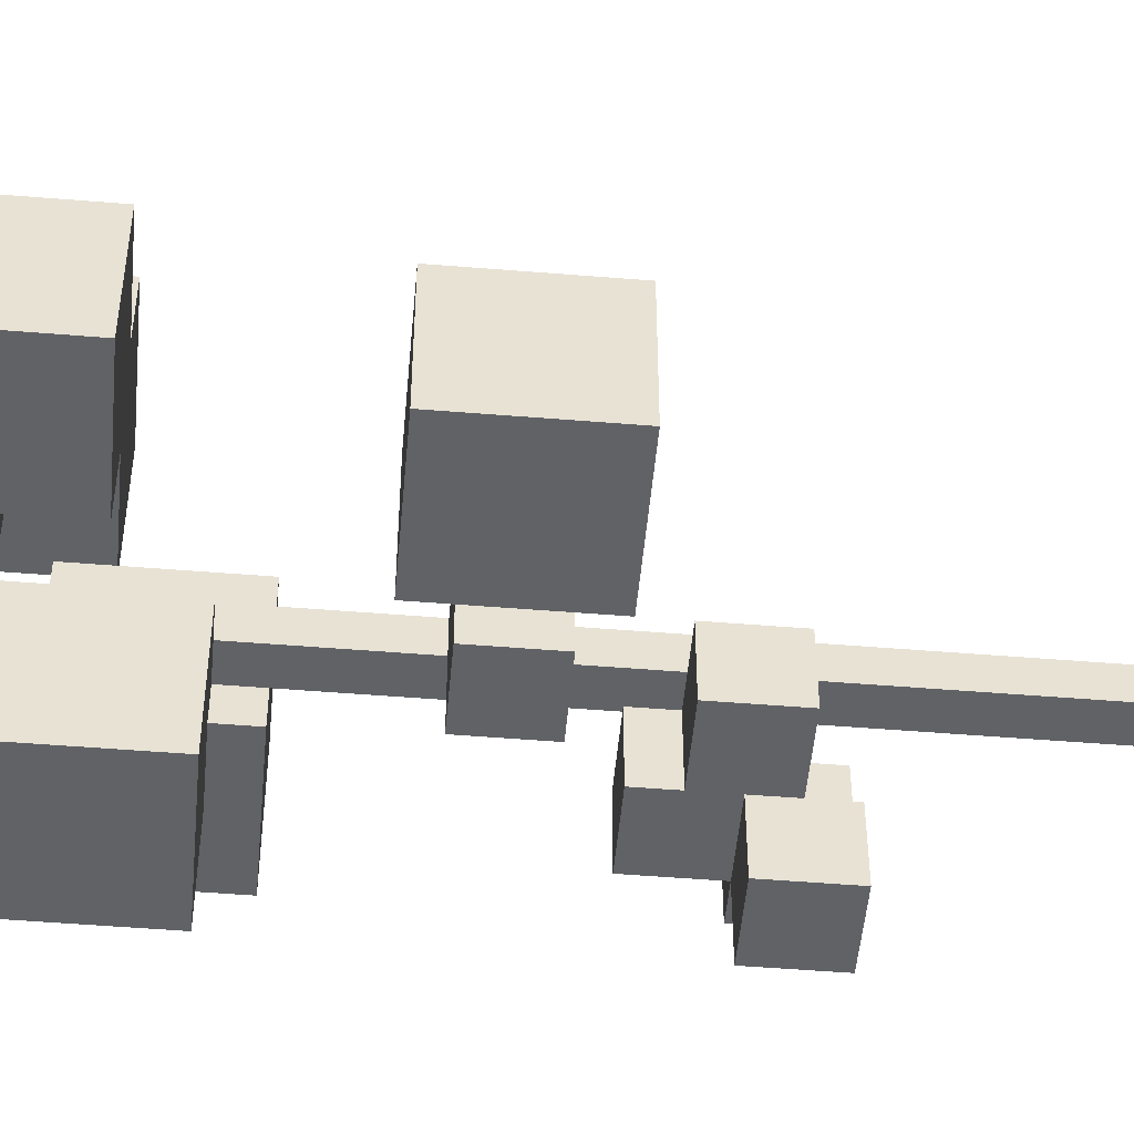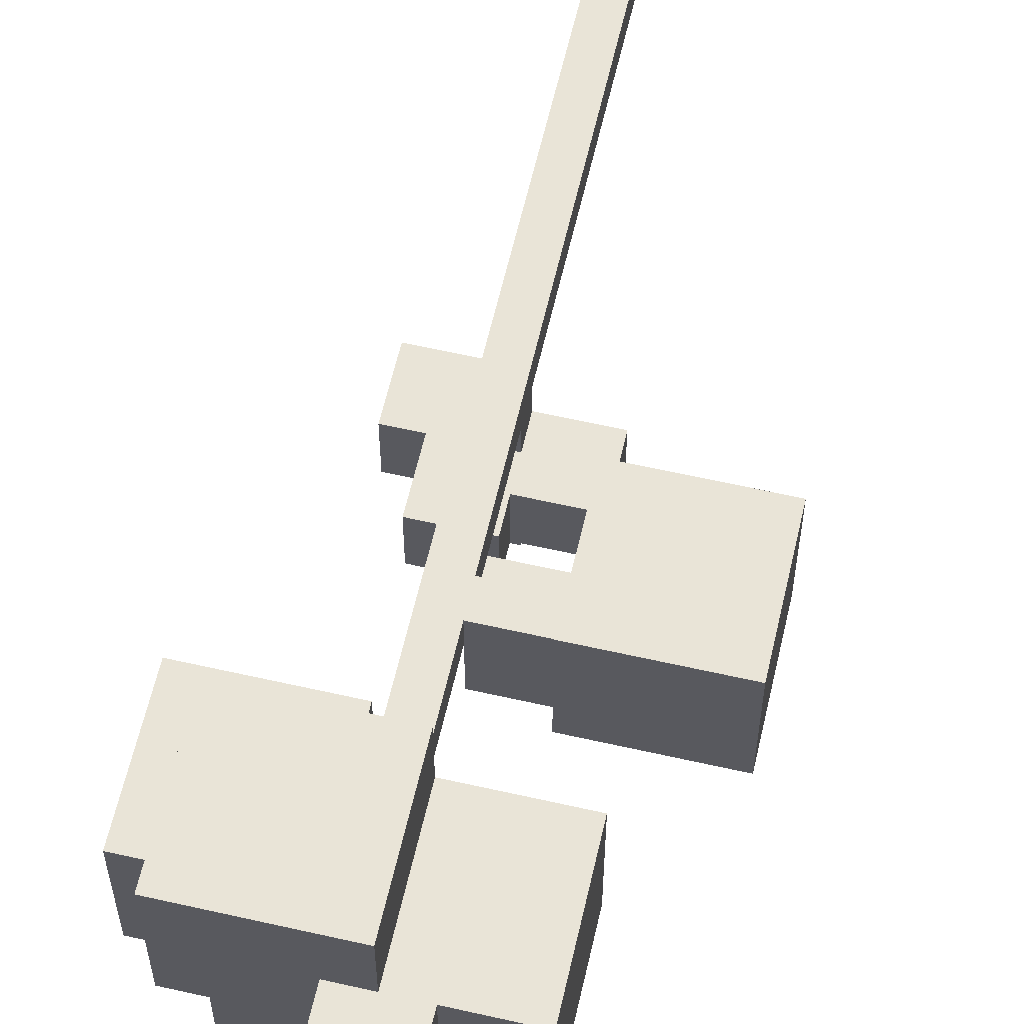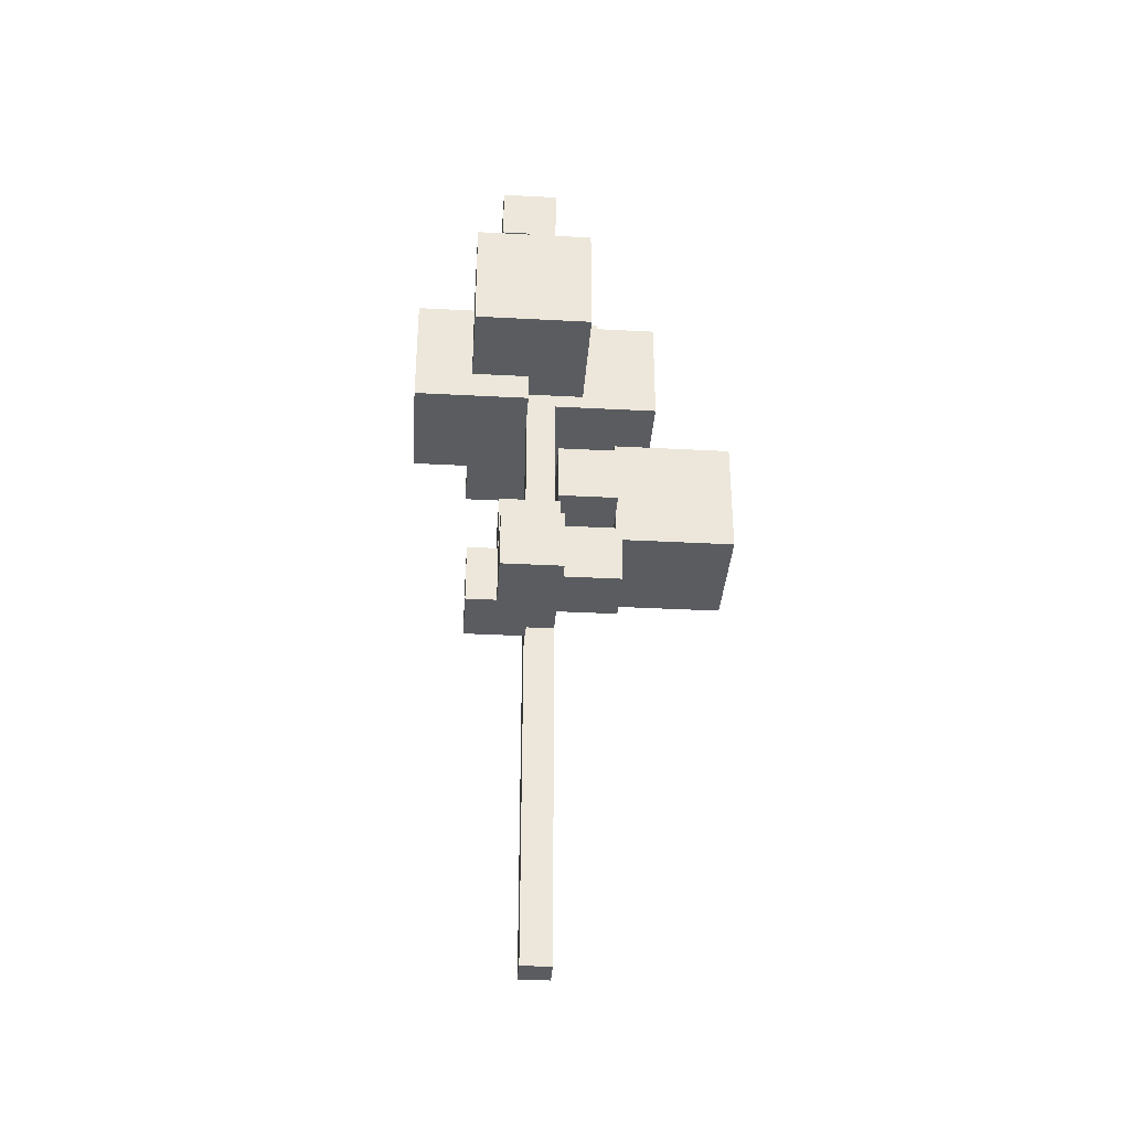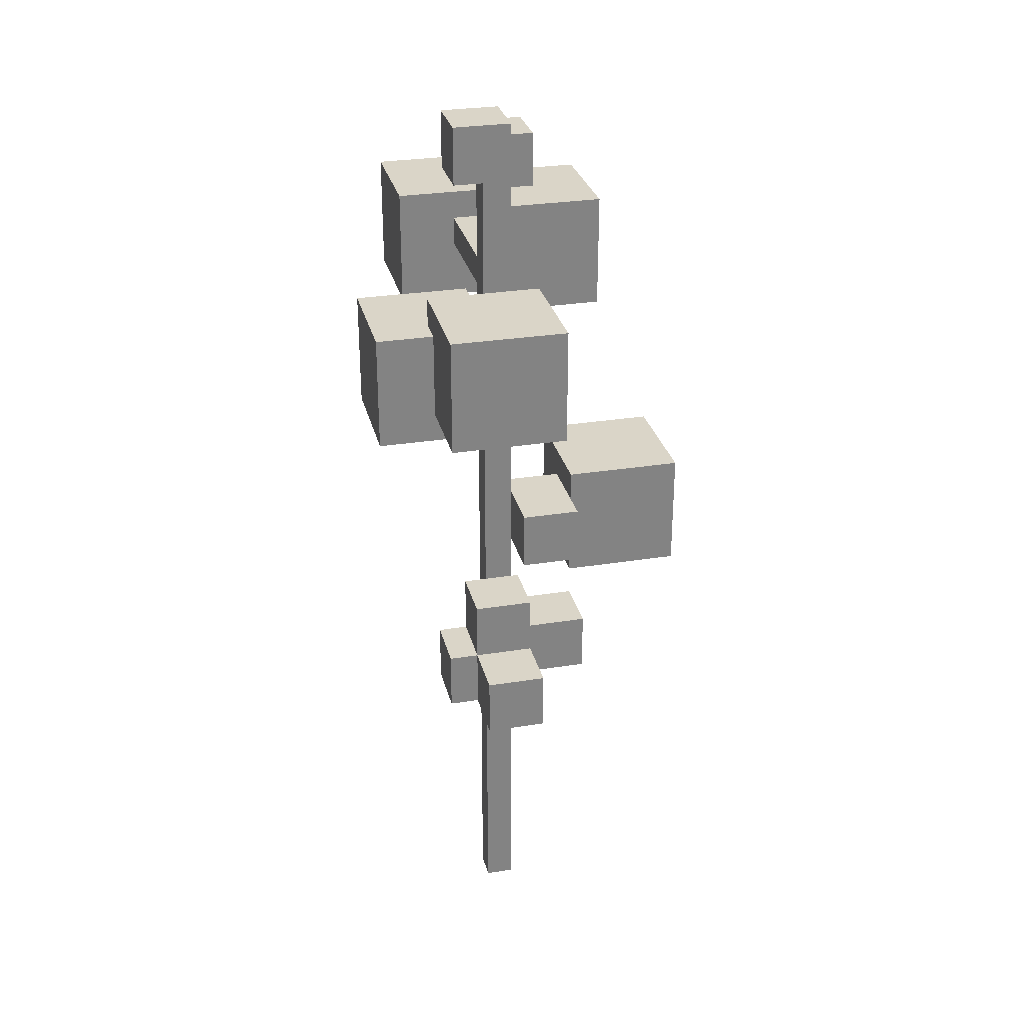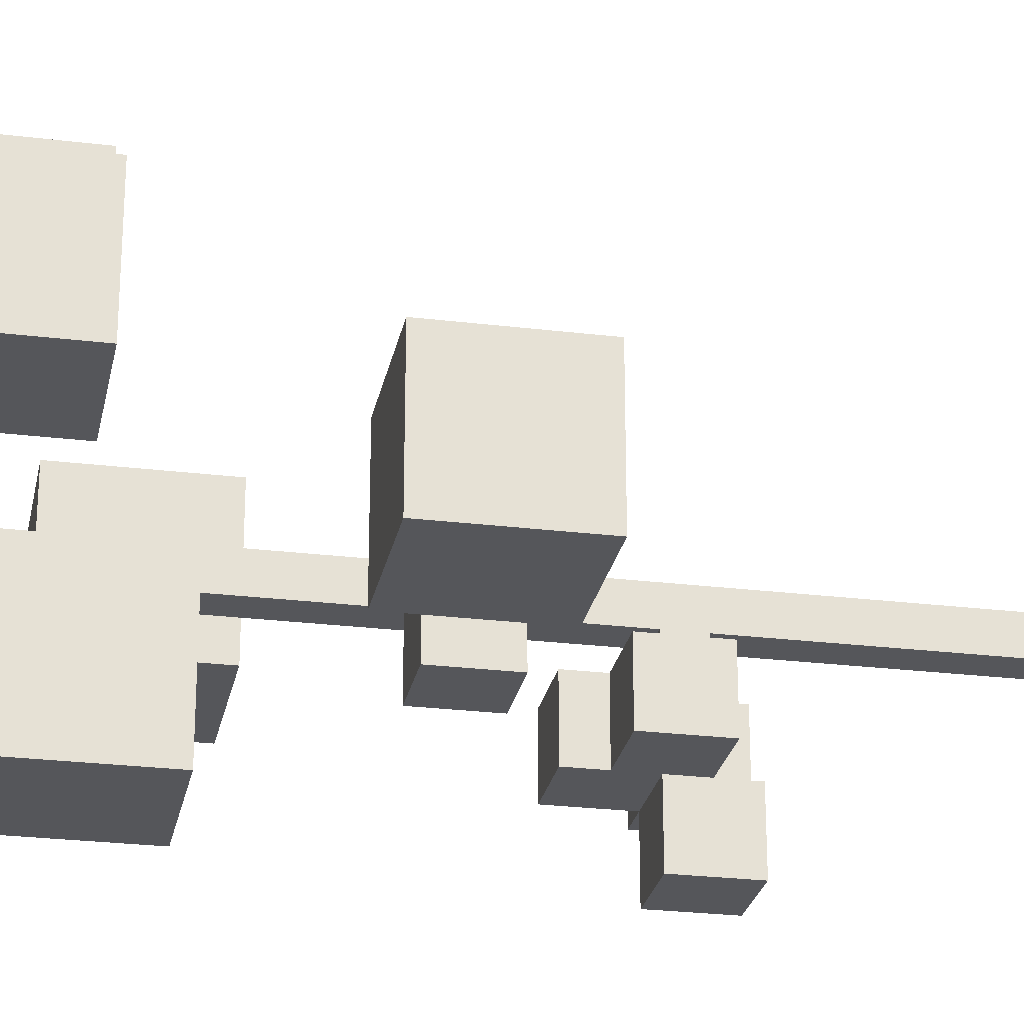
<metadata>
{"format":"obj","ext":"obj","renderer":"f3d","projection":"perspective","resolution":1024,"background":"white","views":[{"elev":-50.5,"azim":-95.1,"up":"+Z"},{"elev":61.2,"azim":-167.0,"up":"+Z"},{"elev":-35.3,"azim":176.0,"up":"+Y"},{"elev":29.2,"azim":166.6,"up":"+Y"},{"elev":-25.8,"azim":-101.0,"up":"+Z"}]}
</metadata>
<code>
o
v 0.3 1.5 0.2
v 0.3 1.5 -0.2
v 0.3 1.9 0.2
v 0.3 1.9 -0.2
v 0.5 2.4 0.6
v 0.5 2.4 0.2
v 0.5 2.8 0.6
v 0.5 2.8 0.2
v 0.7 1.2 -0.2
v 0.7 1.2 -0.4
v 0.7 1.4 -0.2
v 0.7 1.4 -0.4
v 0.7 1.6 -0.2
v 0.7 1.6 -0.3
v 0.7 1.8 -0.2
v 0.7 1.8 -0.3
v 0.7 2.8 0.6
v 0.7 2.8 0.4
v 0.7 3 0.6
v 0.7 3 0.4
v 0.8 2.2 -0.1
v 0.8 2.2 -0.5
v 0.8 2.4 0.8
v 0.8 2.4 0.6
v 0.8 2.6 -0.1
v 0.8 2.6 -0.5
v 0.8 2.8 0.8
v 0.8 2.8 0.6
v 0.9 0 5.96e-08
v 0.9 0 -0.1
v 0.9 1.1 -0.4
v 0.9 1.1 -0.6
v 0.9 1.2 -0.1
v 0.9 1.2 -0.2
v 0.9 1.2 -0.4
v 0.9 1.3 -0.1
v 0.9 1.3 -0.2
v 0.9 1.3 -0.4
v 0.9 1.3 -0.6
v 0.9 1.4 -0.2
v 0.9 1.4 -0.4
v 0.9 1.5 -0.2
v 0.9 1.5 -0.4
v 0.9 1.6 -0.1
v 0.9 1.7 5.96e-08
v 0.9 1.7 -0.1
v 0.9 1.8 5.96e-08
v 0.9 1.8 -0.1
v 0.9 2.2 -0.1
v 0.9 2.6 0.2
v 0.9 2.6 5.96e-08
v 0.9 2.6 -0.1
v 0.9 2.7 0.2
v 0.9 2.7 5.96e-08
v 0.9 3 0.1
v 0.9 3 5.96e-08
v 0.9 3 -0.1
v 0.9 3.2 0.1
v 0.9 3.2 -0.1
v 1 1.1 -0.2
v 1 1.1 -0.4
v 1 1.2 -0.2
v 1 1.2 -0.4
v 1 2.1 0.2
v 1 2.1 5.96e-08
v 1 2.1 -0.1
v 1 2.1 -0.2
v 1 2.2 -0.1
v 1 2.2 -0.2
v 1 2.5 0.2
v 1 2.5 5.96e-08
v 0.7 1.5 0.2
v 0.7 1.5 -0.2
v 0.7 1.6 -0.1
v 0.7 1.6 -0.2
v 0.7 1.7 5.96e-08
v 0.7 1.7 -0.1
v 0.7 1.8 5.96e-08
v 0.7 1.8 -0.1
v 0.7 1.8 -0.2
v 0.7 1.9 0.2
v 0.7 1.9 -0.2
v 0.9 1.6 -0.1
v 0.9 1.6 -0.3
v 0.9 1.8 -0.1
v 0.9 1.8 -0.3
v 0.9 2.4 0.4
v 0.9 2.4 0.2
v 0.9 2.6 0.4
v 0.9 2.6 0.2
v 0.9 2.7 0.4
v 0.9 2.7 0.2
v 0.9 2.8 0.6
v 0.9 2.8 0.4
v 0.9 2.8 0.2
v 0.9 3 0.6
v 0.9 3 0.4
v 1 0 5.96e-08
v 1 0 -0.1
v 1 1.2 -0.1
v 1 1.2 -0.2
v 1 1.3 -0.1
v 1 1.3 -0.2
v 1 2.1 5.96e-08
v 1 2.1 -0.1
v 1 2.5 5.96e-08
v 1 2.5 -0.1
v 1 2.6 0.4
v 1 2.6 5.96e-08
v 1 2.6 -0.1
v 1 2.7 0.4
v 1 2.7 5.96e-08
v 1 3 5.96e-08
v 1 3 -0.1
v 1.1 1.1 -0.4
v 1.1 1.1 -0.6
v 1.1 1.3 -0.2
v 1.1 1.3 -0.4
v 1.1 1.3 -0.6
v 1.1 1.5 -0.2
v 1.1 1.5 -0.4
v 1.1 3 0.1
v 1.1 3 -0.1
v 1.1 3.2 0.1
v 1.1 3.2 -0.1
v 1.2 1.1 -0.2
v 1.2 1.1 -0.4
v 1.2 1.3 -0.2
v 1.2 1.3 -0.4
v 1.2 2.2 -0.2
v 1.2 2.2 -0.5
v 1.2 2.4 0.8
v 1.2 2.4 0.4
v 1.2 2.5 -0.1
v 1.2 2.5 -0.2
v 1.2 2.6 -0.1
v 1.2 2.6 -0.5
v 1.2 2.8 0.8
v 1.2 2.8 0.4
v 1.4 2.1 0.2
v 1.4 2.1 -0.2
v 1.4 2.5 0.2
v 1.4 2.5 -0.2
v 0.8 2.4 0.8
v 0.8 2.8 0.8
v 1.2 2.4 0.8
v 1.2 2.8 0.8
v 0.5 2.4 0.6
v 0.5 2.8 0.6
v 0.7 2.8 0.6
v 0.7 3 0.6
v 0.8 2.4 0.6
v 0.8 2.8 0.6
v 0.9 2.8 0.6
v 0.9 3 0.6
v 0.3 1.5 0.2
v 0.3 1.9 0.2
v 0.7 1.5 0.2
v 0.7 1.9 0.2
v 1 2.1 0.2
v 1 2.5 0.2
v 1.4 2.1 0.2
v 1.4 2.5 0.2
v 0.9 3 0.1
v 0.9 3.2 0.1
v 1.1 3 0.1
v 1.1 3.2 0.1
v 0.7 1.7 5.96e-08
v 0.7 1.8 5.96e-08
v 0.9 0 5.96e-08
v 0.9 1.7 5.96e-08
v 0.9 1.8 5.96e-08
v 0.9 2.6 5.96e-08
v 0.9 2.7 5.96e-08
v 0.9 3 5.96e-08
v 1 0 5.96e-08
v 1 2.1 5.96e-08
v 1 2.5 5.96e-08
v 1 2.6 5.96e-08
v 1 2.7 5.96e-08
v 1 3 5.96e-08
v 0.7 1.6 -0.1
v 0.7 1.7 -0.1
v 0.8 2.2 -0.1
v 0.8 2.6 -0.1
v 0.9 1.6 -0.1
v 0.9 1.7 -0.1
v 0.9 2.2 -0.1
v 0.9 2.6 -0.1
v 1 2.5 -0.1
v 1 2.6 -0.1
v 1.2 2.5 -0.1
v 1.2 2.6 -0.1
v 0.7 1.2 -0.2
v 0.7 1.4 -0.2
v 0.9 1.2 -0.2
v 0.9 1.3 -0.2
v 0.9 1.4 -0.2
v 0.9 1.5 -0.2
v 1 1.1 -0.2
v 1 1.2 -0.2
v 1 1.3 -0.2
v 1.1 1.3 -0.2
v 1.1 1.5 -0.2
v 1.2 1.1 -0.2
v 1.2 1.3 -0.2
v 0.9 1.1 -0.4
v 0.9 1.2 -0.4
v 1 1.1 -0.4
v 1 1.2 -0.4
v 0.7 2.8 0.4
v 0.7 3 0.4
v 0.9 2.4 0.4
v 0.9 2.6 0.4
v 0.9 2.7 0.4
v 0.9 2.8 0.4
v 0.9 3 0.4
v 1 2.6 0.4
v 1 2.7 0.4
v 1.2 2.4 0.4
v 1.2 2.8 0.4
v 0.5 2.4 0.2
v 0.5 2.8 0.2
v 0.9 2.4 0.2
v 0.9 2.6 0.2
v 0.9 2.7 0.2
v 0.9 2.8 0.2
v 0.9 0 -0.1
v 0.9 1.2 -0.1
v 0.9 1.3 -0.1
v 0.9 1.6 -0.1
v 0.9 1.8 -0.1
v 0.9 2.2 -0.1
v 0.9 2.6 -0.1
v 0.9 3 -0.1
v 0.9 3.2 -0.1
v 1 0 -0.1
v 1 1.2 -0.1
v 1 1.3 -0.1
v 1 2.1 -0.1
v 1 2.2 -0.1
v 1 2.6 -0.1
v 1 3 -0.1
v 1.1 3 -0.1
v 1.1 3.2 -0.1
v 0.3 1.5 -0.2
v 0.3 1.9 -0.2
v 0.7 1.5 -0.2
v 0.7 1.6 -0.2
v 0.7 1.8 -0.2
v 0.7 1.9 -0.2
v 1 2.1 -0.2
v 1 2.2 -0.2
v 1.2 2.2 -0.2
v 1.2 2.5 -0.2
v 1.4 2.1 -0.2
v 1.4 2.5 -0.2
v 0.7 1.6 -0.3
v 0.7 1.8 -0.3
v 0.9 1.6 -0.3
v 0.9 1.8 -0.3
v 0.7 1.2 -0.4
v 0.7 1.4 -0.4
v 0.9 1.2 -0.4
v 0.9 1.3 -0.4
v 0.9 1.4 -0.4
v 0.9 1.5 -0.4
v 1.1 1.1 -0.4
v 1.1 1.3 -0.4
v 1.1 1.5 -0.4
v 1.2 1.1 -0.4
v 1.2 1.3 -0.4
v 0.8 2.2 -0.5
v 0.8 2.6 -0.5
v 1.2 2.2 -0.5
v 1.2 2.6 -0.5
v 0.9 1.1 -0.6
v 0.9 1.3 -0.6
v 1.1 1.1 -0.6
v 1.1 1.3 -0.6
v 0.9 0 5.96e-08
v 1 0 5.96e-08
v 0.9 0 -0.1
v 1 0 -0.1
v 1 1.1 -0.2
v 1.2 1.1 -0.2
v 0.9 1.1 -0.4
v 1 1.1 -0.4
v 1.1 1.1 -0.4
v 1.2 1.1 -0.4
v 0.9 1.1 -0.6
v 1.1 1.1 -0.6
v 0.9 1.2 -0.1
v 1 1.2 -0.1
v 0.7 1.2 -0.2
v 0.9 1.2 -0.2
v 1 1.2 -0.2
v 0.7 1.2 -0.4
v 0.9 1.2 -0.4
v 1 1.2 -0.4
v 0.3 1.5 0.2
v 0.7 1.5 0.2
v 0.3 1.5 -0.2
v 0.7 1.5 -0.2
v 0.7 1.6 -0.1
v 0.9 1.6 -0.1
v 0.7 1.6 -0.2
v 0.7 1.6 -0.3
v 0.9 1.6 -0.3
v 0.7 1.7 5.96e-08
v 0.9 1.7 5.96e-08
v 0.7 1.7 -0.1
v 0.9 1.7 -0.1
v 1 2.1 0.2
v 1.4 2.1 0.2
v 1 2.1 5.96e-08
v 1 2.1 -0.1
v 1 2.1 -0.2
v 1.4 2.1 -0.2
v 0.8 2.2 -0.1
v 0.9 2.2 -0.1
v 1 2.2 -0.1
v 1 2.2 -0.2
v 1.2 2.2 -0.2
v 0.8 2.2 -0.5
v 1.2 2.2 -0.5
v 0.8 2.4 0.8
v 1.2 2.4 0.8
v 0.5 2.4 0.6
v 0.8 2.4 0.6
v 0.9 2.4 0.4
v 1.2 2.4 0.4
v 0.5 2.4 0.2
v 0.9 2.4 0.2
v 0.9 2.6 0.4
v 1 2.6 0.4
v 0.9 2.6 0.2
v 0.9 2.6 5.96e-08
v 1 2.6 5.96e-08
v 0.9 3 0.1
v 1.1 3 0.1
v 0.9 3 5.96e-08
v 1 3 5.96e-08
v 1 3 -0.1
v 1.1 3 -0.1
v 0.9 1.3 -0.1
v 1 1.3 -0.1
v 0.9 1.3 -0.2
v 1 1.3 -0.2
v 1.1 1.3 -0.2
v 1.2 1.3 -0.2
v 0.9 1.3 -0.4
v 1.1 1.3 -0.4
v 1.2 1.3 -0.4
v 0.9 1.3 -0.6
v 1.1 1.3 -0.6
v 0.7 1.4 -0.2
v 0.9 1.4 -0.2
v 0.7 1.4 -0.4
v 0.9 1.4 -0.4
v 0.9 1.5 -0.2
v 1.1 1.5 -0.2
v 0.9 1.5 -0.4
v 1.1 1.5 -0.4
v 0.7 1.8 5.96e-08
v 0.9 1.8 5.96e-08
v 0.7 1.8 -0.1
v 0.9 1.8 -0.1
v 0.7 1.8 -0.2
v 0.7 1.8 -0.3
v 0.9 1.8 -0.3
v 0.3 1.9 0.2
v 0.7 1.9 0.2
v 0.3 1.9 -0.2
v 0.7 1.9 -0.2
v 1 2.5 0.2
v 1.4 2.5 0.2
v 1 2.5 5.96e-08
v 1 2.5 -0.1
v 1.2 2.5 -0.1
v 1.2 2.5 -0.2
v 1.4 2.5 -0.2
v 0.8 2.6 -0.1
v 0.9 2.6 -0.1
v 1 2.6 -0.1
v 1.2 2.6 -0.1
v 0.8 2.6 -0.5
v 1.2 2.6 -0.5
v 0.9 2.7 0.4
v 1 2.7 0.4
v 0.9 2.7 0.2
v 0.9 2.7 5.96e-08
v 1 2.7 5.96e-08
v 0.8 2.8 0.8
v 1.2 2.8 0.8
v 0.5 2.8 0.6
v 0.7 2.8 0.6
v 0.8 2.8 0.6
v 0.9 2.8 0.6
v 0.7 2.8 0.4
v 0.9 2.8 0.4
v 1.2 2.8 0.4
v 0.5 2.8 0.2
v 0.9 2.8 0.2
v 0.7 3 0.6
v 0.9 3 0.6
v 0.7 3 0.4
v 0.9 3 0.4
v 0.9 3.2 0.1
v 1.1 3.2 0.1
v 0.9 3.2 -0.1
v 1.1 3.2 -0.1
f 3 2 1
f 4 2 3
f 7 6 5
f 8 6 7
f 11 10 9
f 12 10 11
f 15 14 13
f 16 14 15
f 19 18 17
f 20 18 19
f 25 22 21
f 26 22 25
f 27 24 23
f 28 24 27
f 33 30 29
f 35 32 31
f 36 34 33
f 36 33 29
f 37 34 36
f 38 32 35
f 39 32 38
f 42 41 40
f 43 41 42
f 44 36 29
f 45 44 29
f 46 44 45
f 49 48 47
f 51 49 47
f 52 49 51
f 53 51 50
f 53 52 51
f 54 52 53
f 56 52 54
f 57 52 56
f 58 56 55
f 58 57 56
f 59 57 58
f 62 61 60
f 63 61 62
f 68 67 66
f 69 67 68
f 70 65 64
f 71 65 70
f 72 73 74
f 74 73 75
f 72 74 76
f 76 74 77
f 72 76 78
f 78 79 81
f 79 80 81
f 72 78 81
f 81 80 82
f 83 84 85
f 85 84 86
f 87 88 89
f 89 88 90
f 91 92 94
f 94 92 95
f 93 94 96
f 96 94 97
f 98 99 100
f 98 100 102
f 100 101 102
f 102 101 103
f 98 102 104
f 104 102 105
f 106 107 109
f 109 107 110
f 108 109 111
f 109 110 111
f 111 110 112
f 112 110 113
f 113 110 114
f 115 116 118
f 118 116 119
f 117 118 120
f 120 118 121
f 122 123 124
f 124 123 125
f 126 127 128
f 128 127 129
f 130 131 135
f 134 135 136
f 135 131 137
f 136 135 137
f 132 133 138
f 138 133 139
f 140 141 142
f 142 141 143
f 146 145 144
f 147 145 146
f 150 149 148
f 152 150 148
f 152 151 150
f 153 151 152
f 154 151 153
f 155 151 154
f 158 157 156
f 159 157 158
f 162 161 160
f 163 161 162
f 166 165 164
f 167 165 166
f 171 169 168
f 172 169 171
f 176 171 170
f 176 172 171
f 176 173 172
f 177 173 176
f 178 173 177
f 179 173 178
f 180 175 174
f 181 175 180
f 186 183 182
f 187 183 186
f 188 185 184
f 189 185 188
f 192 191 190
f 193 191 192
f 196 195 194
f 197 195 196
f 198 195 197
f 202 199 198
f 202 198 197
f 203 201 200
f 203 202 201
f 203 199 202
f 204 199 203
f 205 203 200
f 206 203 205
f 209 208 207
f 210 208 209
f 211 212 216
f 216 212 217
f 213 214 218
f 215 216 219
f 213 218 220
f 218 219 220
f 219 216 221
f 220 219 221
f 222 223 224
f 224 223 225
f 225 223 226
f 226 223 227
f 228 229 237
f 237 229 238
f 230 231 239
f 231 232 239
f 232 233 239
f 239 233 240
f 240 233 241
f 234 235 242
f 235 236 243
f 242 235 243
f 243 236 244
f 244 236 245
f 246 247 248
f 248 247 249
f 249 247 250
f 250 247 251
f 252 253 254
f 252 254 256
f 254 255 256
f 256 255 257
f 258 259 260
f 260 259 261
f 262 263 264
f 264 263 265
f 265 263 266
f 266 267 269
f 265 266 269
f 269 267 270
f 268 269 271
f 271 269 272
f 273 274 275
f 275 274 276
f 277 278 279
f 279 278 280
f 283 282 281
f 284 282 283
f 288 286 285
f 289 286 288
f 290 286 289
f 291 288 287
f 291 289 288
f 292 289 291
f 296 294 293
f 297 294 296
f 298 296 295
f 299 297 296
f 299 296 298
f 300 297 299
f 303 302 301
f 304 302 303
f 307 306 305
f 308 306 307
f 309 306 308
f 312 311 310
f 313 311 312
f 316 315 314
f 317 315 316
f 318 315 317
f 319 315 318
f 323 321 320
f 323 322 321
f 325 323 320
f 325 324 323
f 326 324 325
f 330 328 327
f 331 328 330
f 331 330 329
f 332 328 331
f 333 331 329
f 334 331 333
f 337 336 335
f 338 336 337
f 339 336 338
f 342 341 340
f 343 341 342
f 344 341 343
f 345 341 344
f 346 347 348
f 348 347 349
f 350 351 353
f 353 351 354
f 352 353 355
f 355 353 356
f 357 358 359
f 359 358 360
f 361 362 363
f 363 362 364
f 365 366 367
f 367 366 368
f 367 368 369
f 369 368 370
f 370 368 371
f 372 373 374
f 374 373 375
f 376 377 378
f 378 377 379
f 379 377 380
f 380 377 381
f 381 377 382
f 383 384 387
f 385 386 387
f 384 385 387
f 387 386 388
f 389 390 391
f 391 390 392
f 392 390 393
f 394 395 398
f 398 395 399
f 396 397 400
f 399 395 401
f 401 395 402
f 396 400 403
f 400 401 403
f 403 401 404
f 405 406 407
f 407 406 408
f 409 410 411
f 411 410 412

</code>
